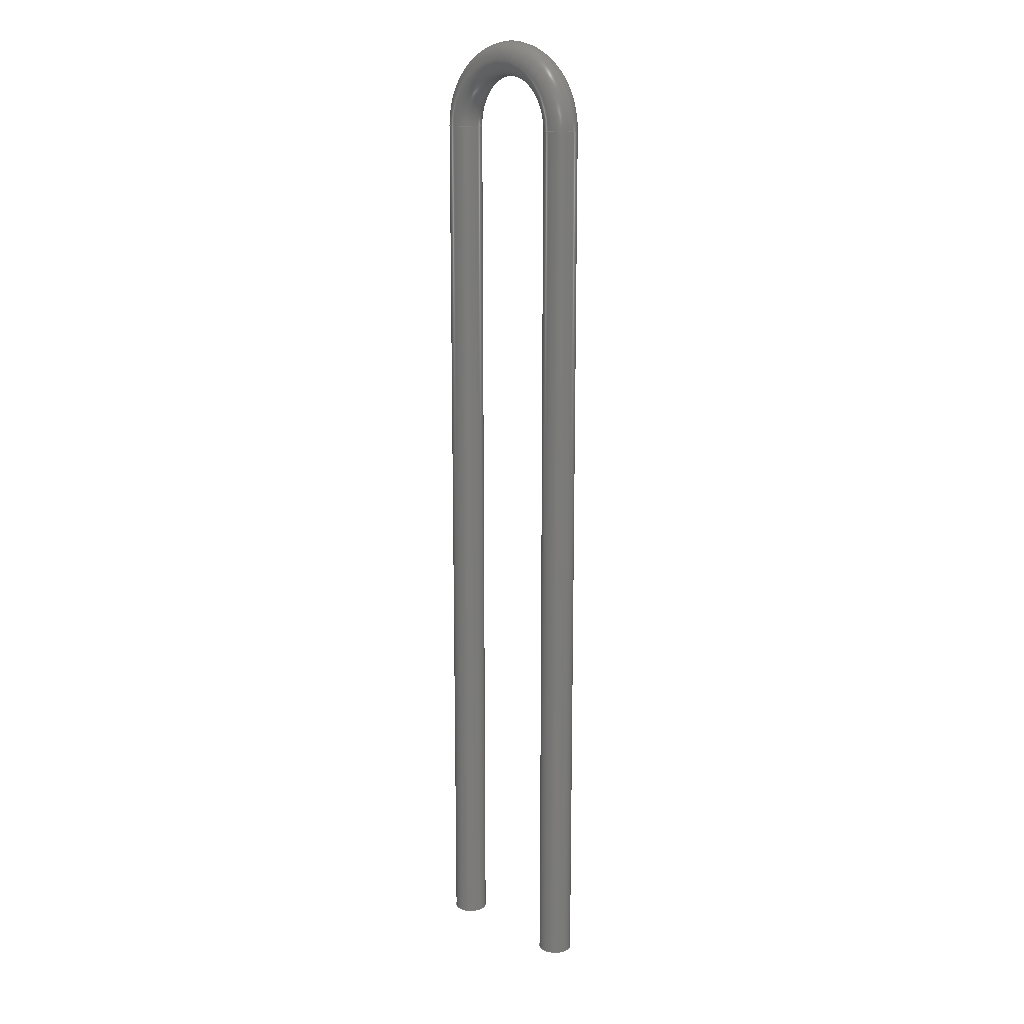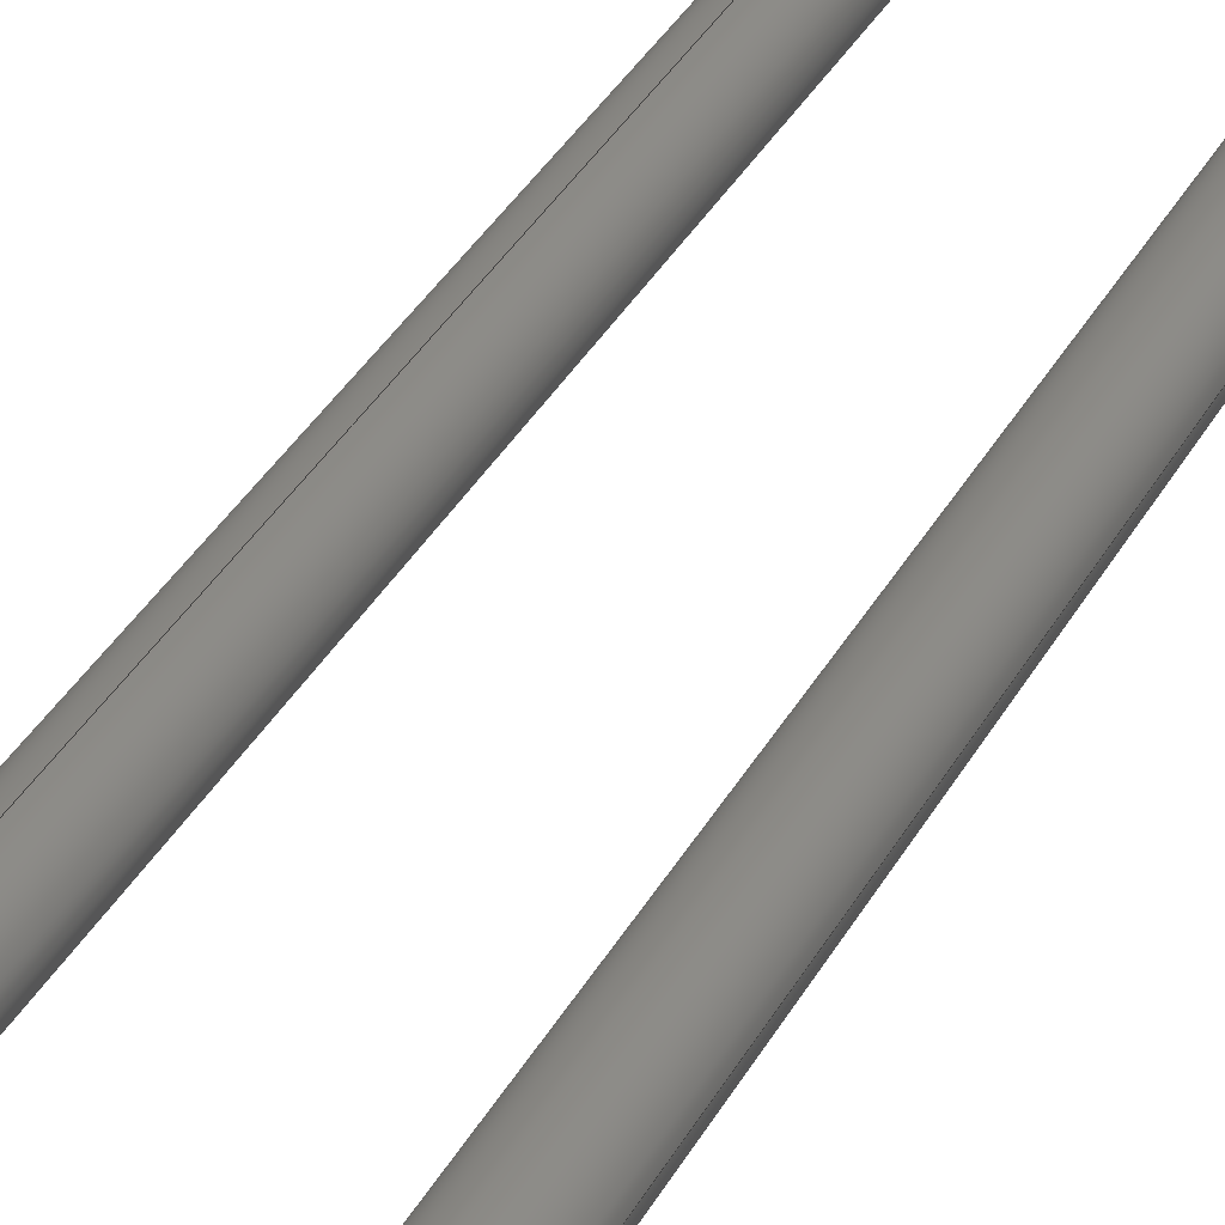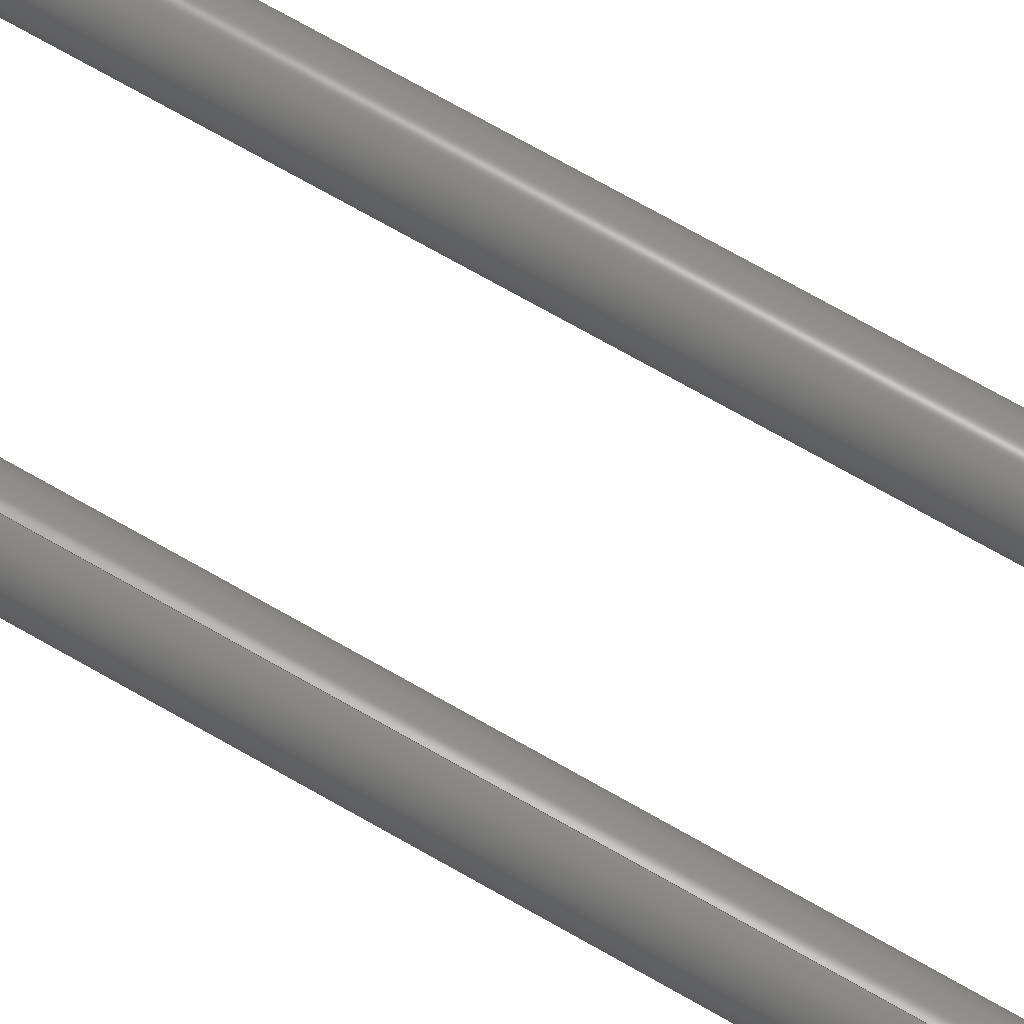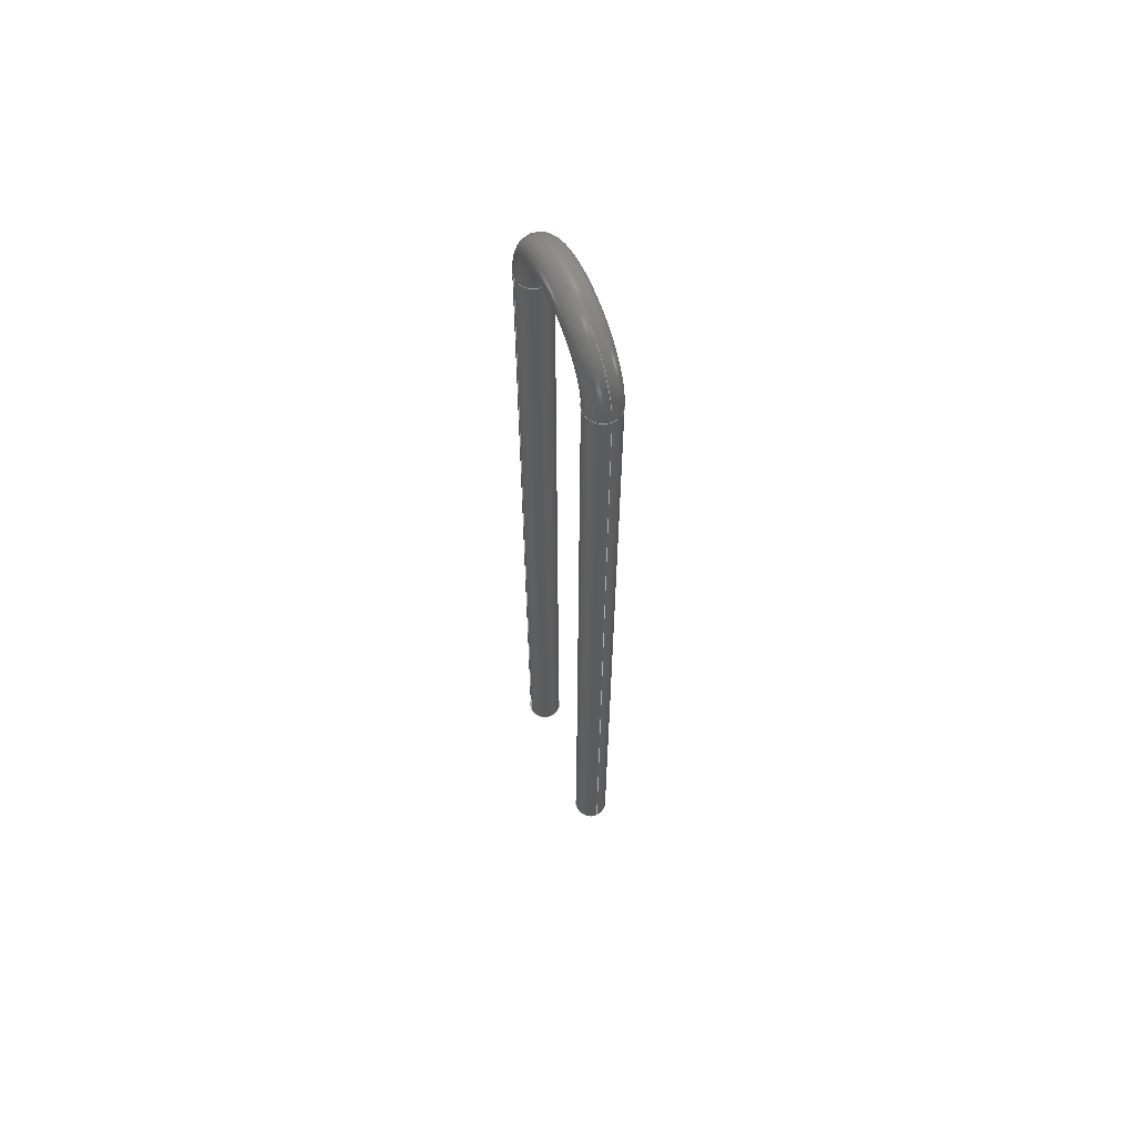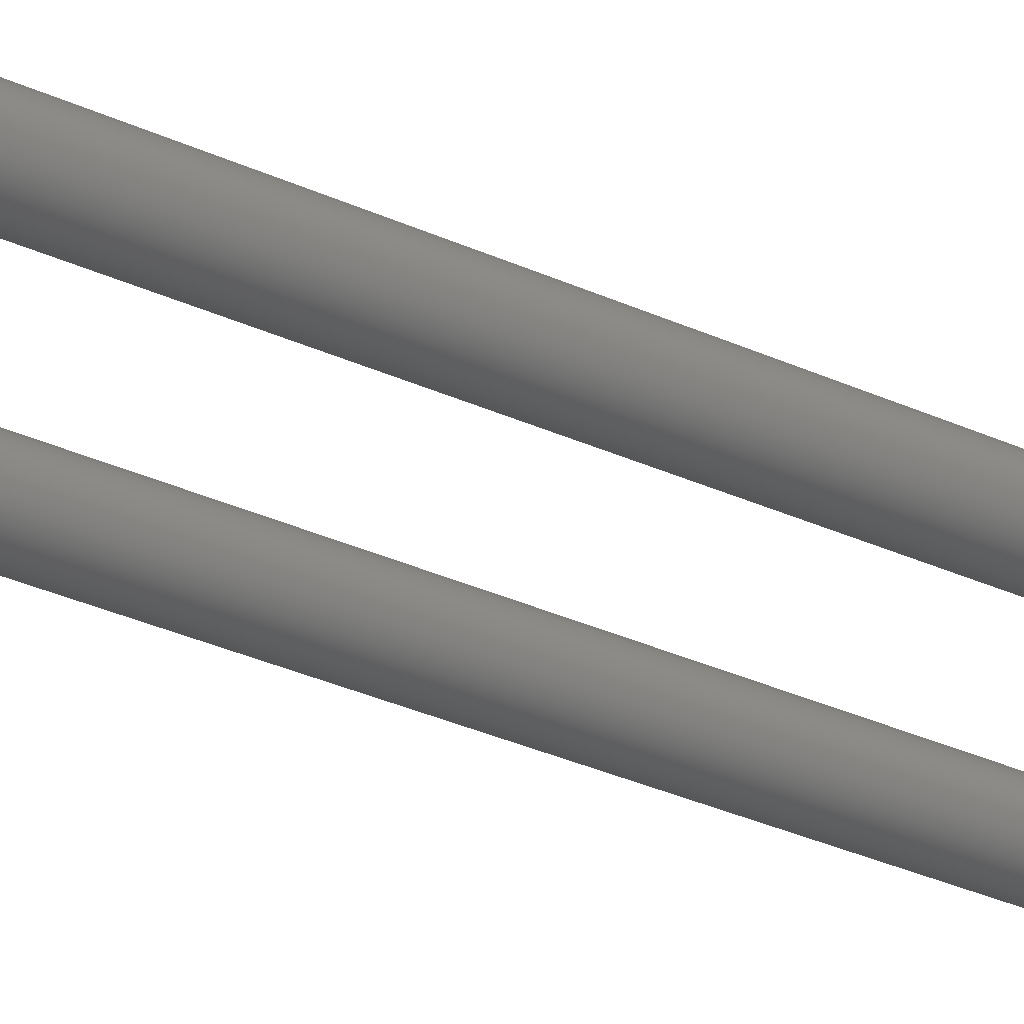
<metadata>
{"format":"step","ext":"stp","renderer":"f3d","projection":"perspective","resolution":1024,"background":"white","views":[{"elev":15.3,"azim":45.3,"up":"+Z"},{"elev":27.2,"azim":-159.7,"up":"+Y"},{"elev":68.2,"azim":120.3,"up":"+Y"},{"elev":63.3,"azim":-113.5,"up":"+Z"},{"elev":-28.3,"azim":54.1,"up":"+Y"}]}
</metadata>
<code>
ISO-10303-21;
DATA;
#1=PROPERTY_DEFINITION_REPRESENTATION(#5,#3);
#2=PROPERTY_DEFINITION_REPRESENTATION(#6,#4);
#3=REPRESENTATION('',(#7),#188);
#4=REPRESENTATION('',(#8),#188);
#5=PROPERTY_DEFINITION('pmi validation property','',#193);
#6=PROPERTY_DEFINITION('pmi validation property','',#193);
#7=VALUE_REPRESENTATION_ITEM('number of annotations',COUNT_MEASURE(0));
#8=VALUE_REPRESENTATION_ITEM('number of views',COUNT_MEASURE(0));
#9=SHAPE_REPRESENTATION_RELATIONSHIP('','',#110,#10);
#10=ADVANCED_BREP_SHAPE_REPRESENTATION('',(#108),#188);
#11=TOROIDAL_SURFACE('',#117,50,12.5);
#12=TOROIDAL_SURFACE('',#125,50,10.5);
#13=PLANE('',#115);
#14=PLANE('',#121);
#15=ORIENTED_EDGE('',*,*,#31,.T.);
#16=ORIENTED_EDGE('',*,*,#32,.F.);
#17=ORIENTED_EDGE('',*,*,#33,.F.);
#18=ORIENTED_EDGE('',*,*,#32,.T.);
#19=ORIENTED_EDGE('',*,*,#34,.F.);
#20=ORIENTED_EDGE('',*,*,#31,.F.);
#21=ORIENTED_EDGE('',*,*,#35,.F.);
#22=ORIENTED_EDGE('',*,*,#34,.T.);
#23=ORIENTED_EDGE('',*,*,#36,.F.);
#24=ORIENTED_EDGE('',*,*,#35,.T.);
#25=ORIENTED_EDGE('',*,*,#37,.F.);
#26=ORIENTED_EDGE('',*,*,#33,.T.);
#27=ORIENTED_EDGE('',*,*,#38,.T.);
#28=ORIENTED_EDGE('',*,*,#37,.T.);
#29=ORIENTED_EDGE('',*,*,#36,.T.);
#30=ORIENTED_EDGE('',*,*,#38,.F.);
#31=EDGE_CURVE('',#39,#39,#47,.F.);
#32=EDGE_CURVE('',#40,#40,#48,.F.);
#33=EDGE_CURVE('',#41,#41,#49,.F.);
#34=EDGE_CURVE('',#42,#42,#50,.F.);
#35=EDGE_CURVE('',#43,#43,#51,.F.);
#36=EDGE_CURVE('',#44,#44,#52,.F.);
#37=EDGE_CURVE('',#45,#45,#53,.F.);
#38=EDGE_CURVE('',#46,#46,#54,.T.);
#39=VERTEX_POINT('',#165);
#40=VERTEX_POINT('',#167);
#41=VERTEX_POINT('',#170);
#42=VERTEX_POINT('',#173);
#43=VERTEX_POINT('',#176);
#44=VERTEX_POINT('',#179);
#45=VERTEX_POINT('',#182);
#46=VERTEX_POINT('',#185);
#47=CIRCLE('',#113,12.5);
#48=CIRCLE('',#114,12.5);
#49=CIRCLE('',#116,10.5);
#50=CIRCLE('',#118,12.5);
#51=CIRCLE('',#120,12.5);
#52=CIRCLE('',#122,10.5);
#53=CIRCLE('',#124,10.5);
#54=CIRCLE('',#126,10.5);
#55=EDGE_LOOP('',(#15));
#56=EDGE_LOOP('',(#16));
#57=EDGE_LOOP('',(#17));
#58=EDGE_LOOP('',(#18));
#59=EDGE_LOOP('',(#19));
#60=EDGE_LOOP('',(#20));
#61=EDGE_LOOP('',(#21));
#62=EDGE_LOOP('',(#22));
#63=EDGE_LOOP('',(#23));
#64=EDGE_LOOP('',(#24));
#65=EDGE_LOOP('',(#25));
#66=EDGE_LOOP('',(#26));
#67=EDGE_LOOP('',(#27));
#68=EDGE_LOOP('',(#28));
#69=EDGE_LOOP('',(#29));
#70=EDGE_LOOP('',(#30));
#71=FACE_BOUND('',#55,.T.);
#72=FACE_BOUND('',#56,.T.);
#73=FACE_BOUND('',#57,.T.);
#74=FACE_BOUND('',#58,.T.);
#75=FACE_BOUND('',#59,.T.);
#76=FACE_BOUND('',#60,.T.);
#77=FACE_BOUND('',#61,.T.);
#78=FACE_BOUND('',#62,.T.);
#79=FACE_BOUND('',#63,.T.);
#80=FACE_BOUND('',#64,.T.);
#81=FACE_BOUND('',#65,.T.);
#82=FACE_BOUND('',#66,.T.);
#83=FACE_BOUND('',#67,.T.);
#84=FACE_BOUND('',#68,.T.);
#85=FACE_BOUND('',#69,.T.);
#86=FACE_BOUND('',#70,.T.);
#87=CYLINDRICAL_SURFACE('',#112,12.5);
#88=CYLINDRICAL_SURFACE('',#119,12.5);
#89=CYLINDRICAL_SURFACE('',#123,10.5);
#90=CYLINDRICAL_SURFACE('',#127,10.5);
#91=ADVANCED_FACE('',(#71,#72),#87,.T.);
#92=ADVANCED_FACE('',(#73,#74),#13,.F.);
#93=ADVANCED_FACE('',(#75,#76),#11,.T.);
#94=ADVANCED_FACE('',(#77,#78),#88,.T.);
#95=ADVANCED_FACE('',(#79,#80),#14,.F.);
#96=ADVANCED_FACE('',(#81,#82),#89,.F.);
#97=ADVANCED_FACE('',(#83,#84),#12,.F.);
#98=ADVANCED_FACE('',(#85,#86),#90,.F.);
#99=CLOSED_SHELL('',(#91,#92,#93,#94,#95,#96,#97,#98));
#100=STYLED_ITEM('',(#101),#108);
#101=PRESENTATION_STYLE_ASSIGNMENT((#102));
#102=SURFACE_STYLE_USAGE(.BOTH.,#103);
#103=SURFACE_SIDE_STYLE('',(#104));
#104=SURFACE_STYLE_FILL_AREA(#105);
#105=FILL_AREA_STYLE('',(#106));
#106=FILL_AREA_STYLE_COLOUR('',#107);
#107=COLOUR_RGB('',0.3317,0.3409,0.35);
#108=MANIFOLD_SOLID_BREP('',#99);
#109=SHAPE_DEFINITION_REPRESENTATION(#193,#110);
#110=SHAPE_REPRESENTATION('R720x100-roll-hoop-for-assembly',(#111),#188);
#111=AXIS2_PLACEMENT_3D('',#162,#128,#129);
#112=AXIS2_PLACEMENT_3D('',#163,#130,#131);
#113=AXIS2_PLACEMENT_3D('',#164,#132,#133);
#114=AXIS2_PLACEMENT_3D('',#166,#134,#135);
#115=AXIS2_PLACEMENT_3D('',#168,#136,#137);
#116=AXIS2_PLACEMENT_3D('',#169,#138,#139);
#117=AXIS2_PLACEMENT_3D('',#171,#140,#141);
#118=AXIS2_PLACEMENT_3D('',#172,#142,#143);
#119=AXIS2_PLACEMENT_3D('',#174,#144,#145);
#120=AXIS2_PLACEMENT_3D('',#175,#146,#147);
#121=AXIS2_PLACEMENT_3D('',#177,#148,#149);
#122=AXIS2_PLACEMENT_3D('',#178,#150,#151);
#123=AXIS2_PLACEMENT_3D('',#180,#152,#153);
#124=AXIS2_PLACEMENT_3D('',#181,#154,#155);
#125=AXIS2_PLACEMENT_3D('',#183,#156,#157);
#126=AXIS2_PLACEMENT_3D('',#184,#158,#159);
#127=AXIS2_PLACEMENT_3D('',#186,#160,#161);
#128=DIRECTION('',(0,0,1));
#129=DIRECTION('',(1,0,0));
#130=DIRECTION('',(0,0,1));
#131=DIRECTION('',(1,0,0));
#132=DIRECTION('',(0,0,1));
#133=DIRECTION('',(-1,0,0));
#134=DIRECTION('',(0,0,1));
#135=DIRECTION('',(-1,0,0));
#136=DIRECTION('',(0,0,1));
#137=DIRECTION('',(1,0,0));
#138=DIRECTION('',(0,0,1));
#139=DIRECTION('',(1,0,0));
#140=DIRECTION('',(0,1,0));
#141=DIRECTION('',(0,0,1));
#142=DIRECTION('',(0,0,1));
#143=DIRECTION('',(1,0,0));
#144=DIRECTION('',(1.271e-16,0,-1));
#145=DIRECTION('',(-1,0,-1.271e-16));
#146=DIRECTION('',(0,0,1));
#147=DIRECTION('',(0,1,0));
#148=DIRECTION('',(0,0,1));
#149=DIRECTION('',(1,0,0));
#150=DIRECTION('',(0,0,1));
#151=DIRECTION('',(1,0,0));
#152=DIRECTION('',(0,0,1));
#153=DIRECTION('',(1,0,0));
#154=DIRECTION('',(0,0,1));
#155=DIRECTION('',(1,0,0));
#156=DIRECTION('',(0,1,0));
#157=DIRECTION('',(0,0,1));
#158=DIRECTION('',(1.271e-16,0,-1));
#159=DIRECTION('',(-1,0,-1.271e-16));
#160=DIRECTION('',(1.271e-16,0,-1));
#161=DIRECTION('',(-1,0,-1.271e-16));
#162=CARTESIAN_POINT('',(0,0,0));
#163=CARTESIAN_POINT('',(0,0,0));
#164=CARTESIAN_POINT('',(0,0,655));
#165=CARTESIAN_POINT('',(-12.5,0,655));
#166=CARTESIAN_POINT('',(0,0,0));
#167=CARTESIAN_POINT('',(-12.5,0,0));
#168=CARTESIAN_POINT('',(0,0,0));
#169=CARTESIAN_POINT('',(0,0,0));
#170=CARTESIAN_POINT('',(10.5,0,0));
#171=CARTESIAN_POINT('',(50,0,655));
#172=CARTESIAN_POINT('',(100,0,655));
#173=CARTESIAN_POINT('',(112.5,0,655));
#174=CARTESIAN_POINT('',(100,0,655));
#175=CARTESIAN_POINT('',(100,0,0));
#176=CARTESIAN_POINT('',(100,12.5,0));
#177=CARTESIAN_POINT('',(100,0,0));
#178=CARTESIAN_POINT('',(100,0,0));
#179=CARTESIAN_POINT('',(110.5,0,0));
#180=CARTESIAN_POINT('',(0,0,0));
#181=CARTESIAN_POINT('',(0,0,655));
#182=CARTESIAN_POINT('',(10.5,0,655));
#183=CARTESIAN_POINT('',(50,0,655));
#184=CARTESIAN_POINT('',(100,0,655));
#185=CARTESIAN_POINT('',(89.5,0,655));
#186=CARTESIAN_POINT('',(100,0,655));
#187=MECHANICAL_DESIGN_GEOMETRIC_PRESENTATION_REPRESENTATION('',(#100),
#188);
#188=(
GEOMETRIC_REPRESENTATION_CONTEXT(3)
GLOBAL_UNCERTAINTY_ASSIGNED_CONTEXT((#189))
GLOBAL_UNIT_ASSIGNED_CONTEXT((#192,#191,#190))
REPRESENTATION_CONTEXT('R720x100-roll-hoop-for-assembly',
'TOP_LEVEL_ASSEMBLY_PART')
);
#189=UNCERTAINTY_MEASURE_WITH_UNIT(LENGTH_MEASURE(0.005),#192,
'DISTANCE_ACCURACY_VALUE','Maximum Tolerance applied to model');
#190=(
NAMED_UNIT(*)
SI_UNIT($,.STERADIAN.)
SOLID_ANGLE_UNIT()
);
#191=(
NAMED_UNIT(*)
PLANE_ANGLE_UNIT()
SI_UNIT($,.RADIAN.)
);
#192=(
LENGTH_UNIT()
NAMED_UNIT(*)
SI_UNIT(.MILLI.,.METRE.)
);
#193=PRODUCT_DEFINITION_SHAPE('','',#194);
#194=PRODUCT_DEFINITION('','',#196,#195);
#195=PRODUCT_DEFINITION_CONTEXT('',#202,'design');
#196=PRODUCT_DEFINITION_FORMATION_WITH_SPECIFIED_SOURCE('','',#198,
 .NOT_KNOWN.);
#197=PRODUCT_RELATED_PRODUCT_CATEGORY('','',(#198));
#198=PRODUCT('R720x100-roll-hoop-for-assembly',
'R720x100-roll-hoop-for-assembly','R720x100-roll-hoop-for-assembly',(#200));
#199=PRODUCT_CATEGORY('','');
#200=PRODUCT_CONTEXT('',#202,'mechanical');
#201=APPLICATION_PROTOCOL_DEFINITION('international standard',
'automotive_design',2010,#202);
#202=APPLICATION_CONTEXT(
'core data for automotive mechanical design processes');
ENDSEC;
END-ISO-10303-21;

</code>
